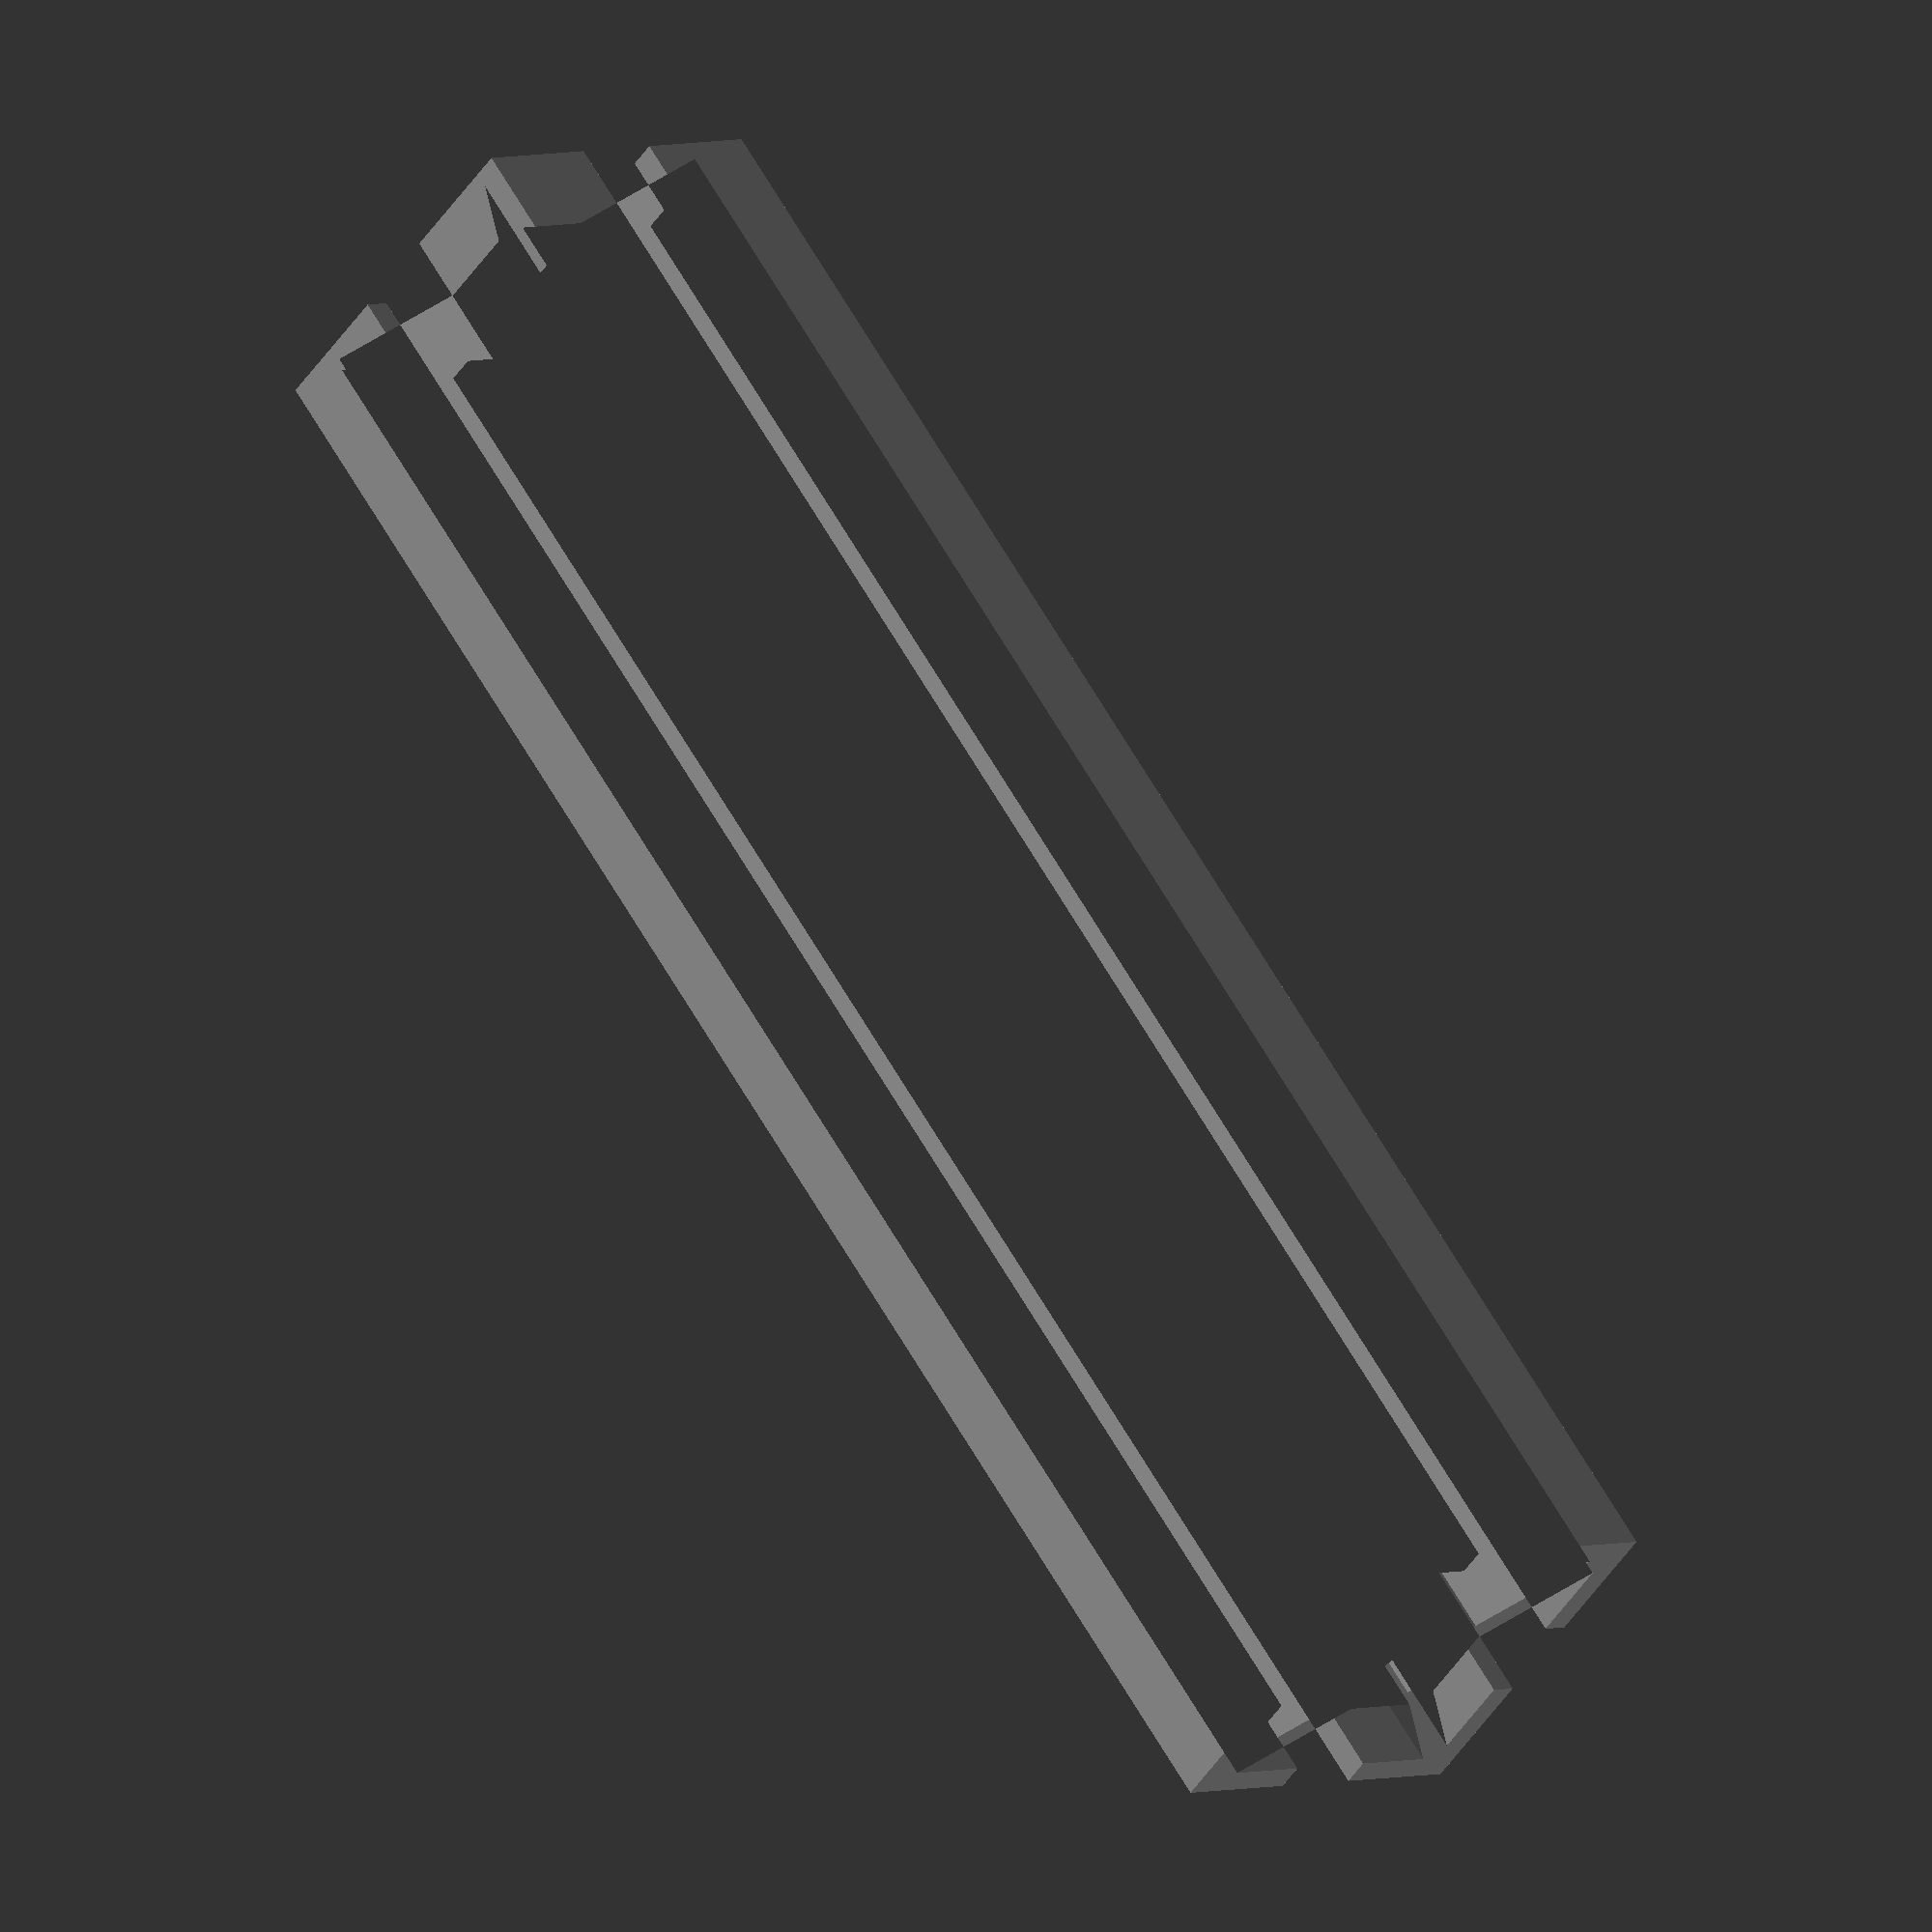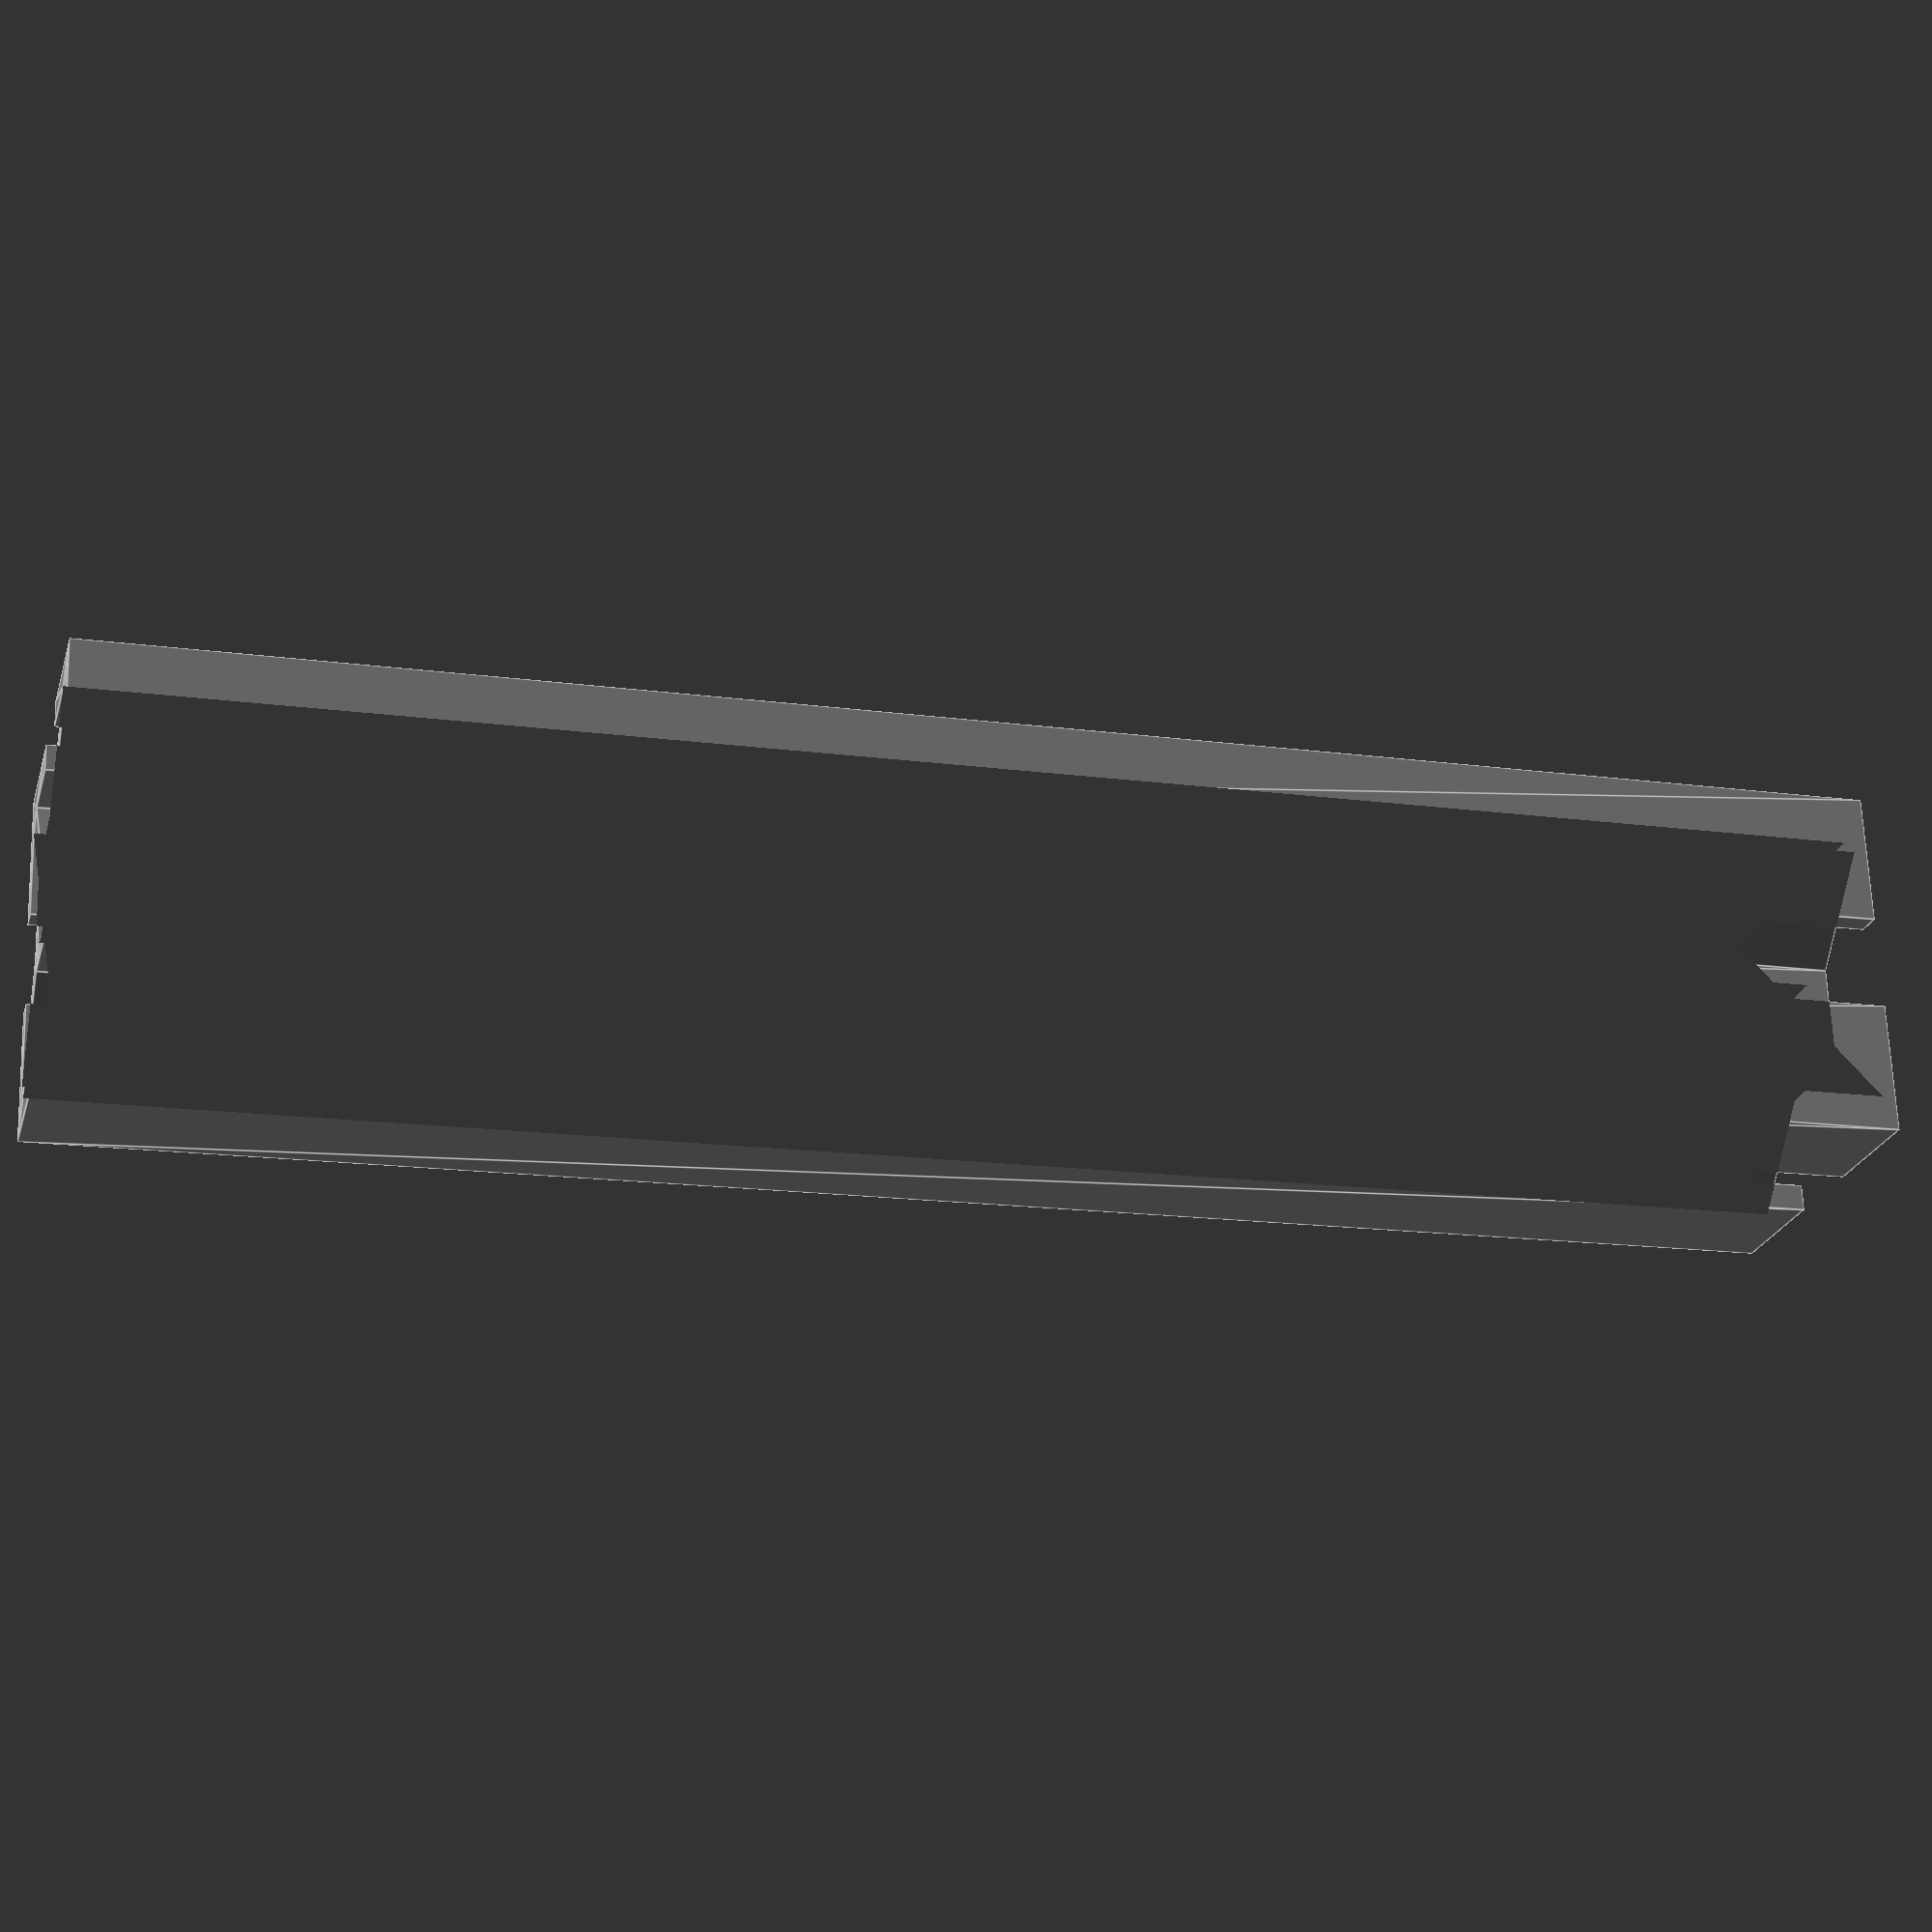
<openscad>
//(C) Nathan Zadoks 2011
//CC-BY-SA or GPLv2+, pick your poison.
module tslot(
	size=10,	//size of each side
	length=10,	//length. descriptive enough, no?
	thickness=3,	//thickness of the 'sheet'
	gap=0,		//gap, thickness of the lower part of the 'T'
	center=false,	//somewhat vague. todo.
	nut=false,	//set to true to make a fitting T-slot nut
){
	start=thickness/sqrt(2);
	if(nut){
		scale(v=[0.9,0.9,1]){
			linear_extrude(height=length)
			intersection(){
				polygon([[size/2-gap/2,0],[size/2-gap/2,thickness],[thickness+start,thickness],[size/2,size/2-2],[size-thickness-start,thickness],[size/2+gap/2,thickness],[size/2+gap/2,0]]);
				square([size,size/2-(gap+thickness)/2]);
			}
		}
	}	
	else{
		color([0.5,0.5,0.5])
		linear_extrude(height=length,center=center)
		translate([size/2,size/2])
		difference(){
			union(){
				for(d=[0:3]) rotate([0,0,d*90]) polygon(points=[
					[0,0],
					[0,start],[size/2-thickness-start,size/2-thickness],[gap/2,size/2-thickness],[gap/2,size/2],
					[size/2,size/2],[size/2,gap/2],[size/2-thickness,gap/2],[size/2-thickness,size/2-thickness-start],[start,0]
				]);
				square(gap+thickness,center=true);
			}
			circle(r=gap/2,center=true);
		}
	}
}


module tslot20(length,nut){
	tslot(size=20,gap=5.26,thickness=1.5,length=length,nut=nut);
}
module tslot30(length,nut){
	tslot(size=30,gap=8.13,thickness=2.55,length=length,nut=nut);
}
module tslot30_3060(length,nut){
	union(){
		tslot30(length,nut);
		translate([30,0,0])
		tslot30(length,nut);
	}
}


tslot20holes(100);

module tslot20holes(length,nut){
	difference(){
		tslot(size=20,gap=5.26,thickness=1.5,length=length,nut=nut);
		for(i=[0:(length/10)-2]){	
			translate(v=[10,25,10+i*10]) rotate(a=90,v=[1,0,0]) cylinder(r=2,h=30);
			translate(v=[-10,10,i*10+5]) rotate(a=90,v=[0,1,0]) cylinder(r=2,h=30);
		}
		translate(v=[-10,10,floor(length/10)*10-5]) rotate(a=90,v=[0,1,0]) cylinder(r=2,h=30);
	}
}



module nut_test(){
	union(){
		tslot20(30,true);
		translate([18,0,0]) rotate(a=180,v=[0,0,1]) tslot20(30,true);
	
	}
}


</openscad>
<views>
elev=118.0 azim=141.9 roll=29.4 proj=o view=solid
elev=196.4 azim=277.3 roll=285.3 proj=p view=edges
</views>
